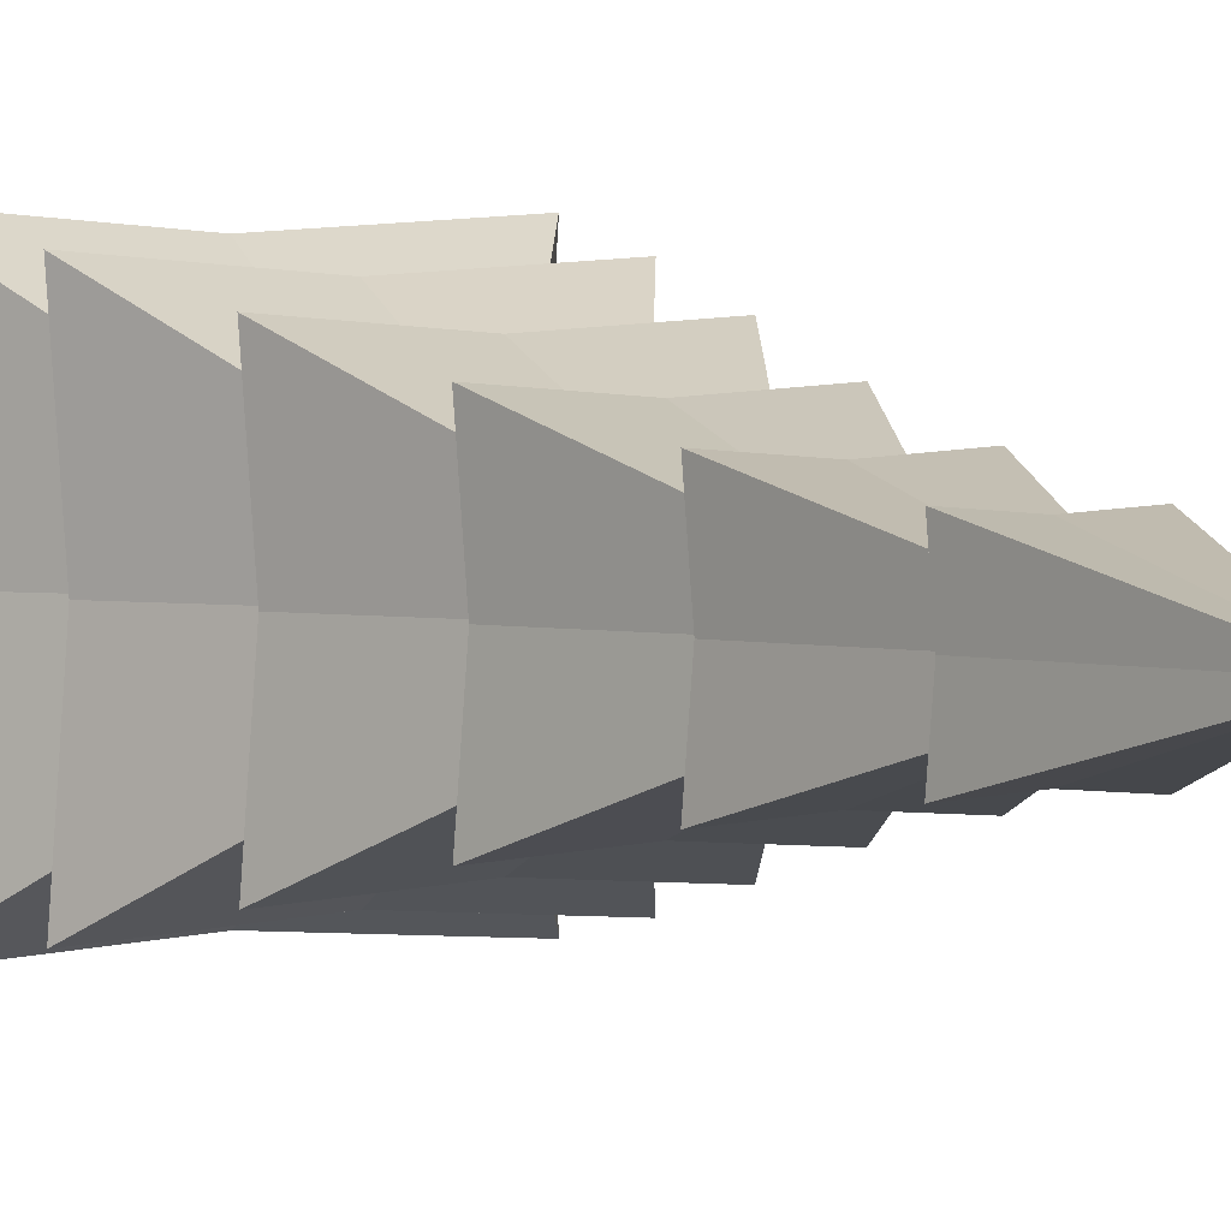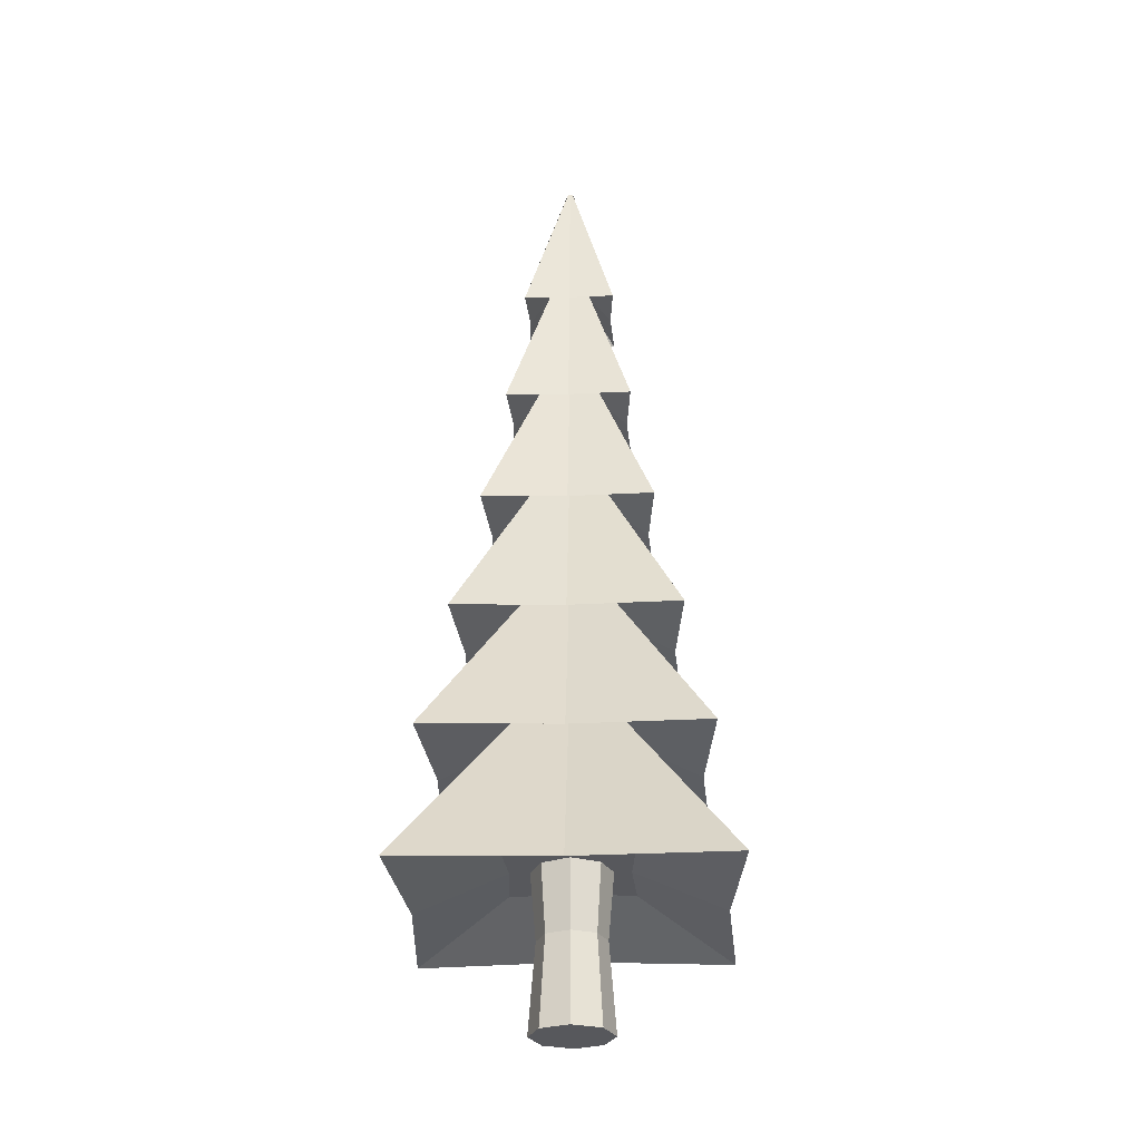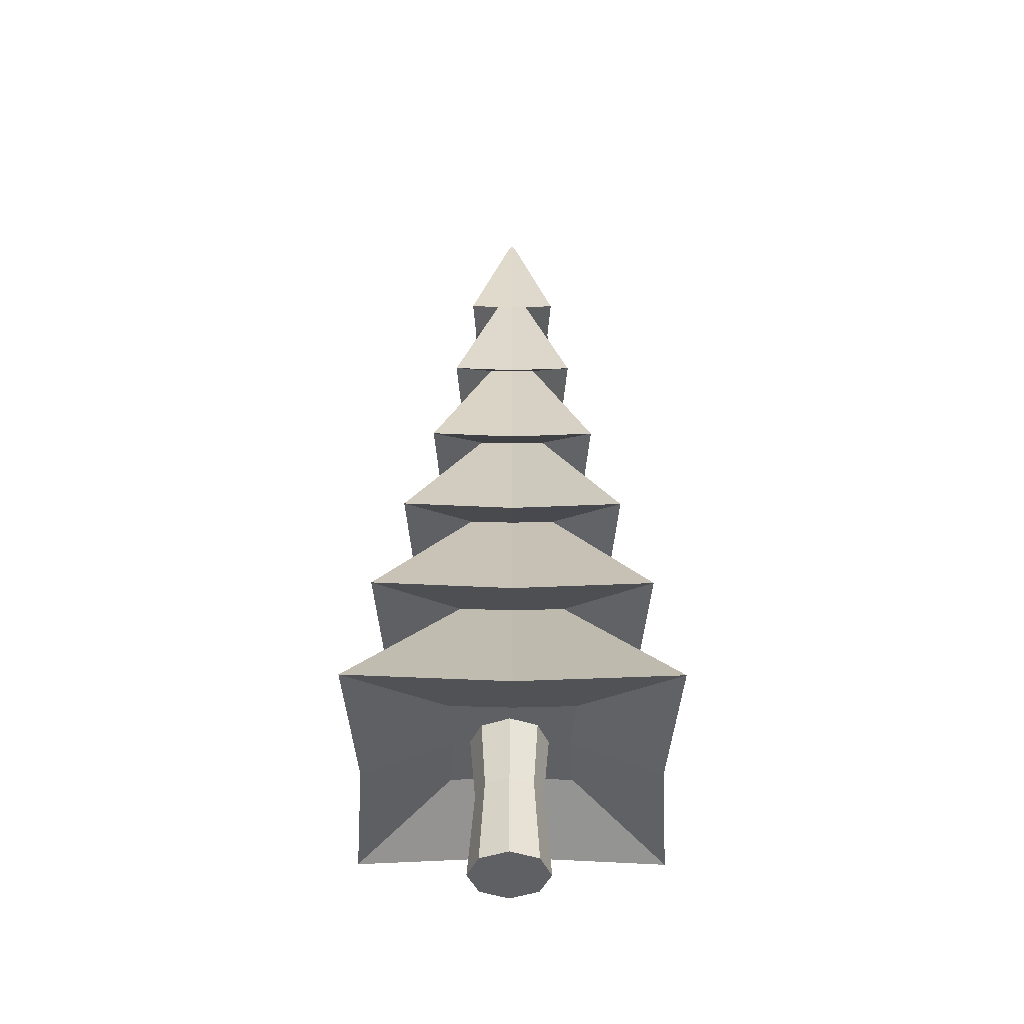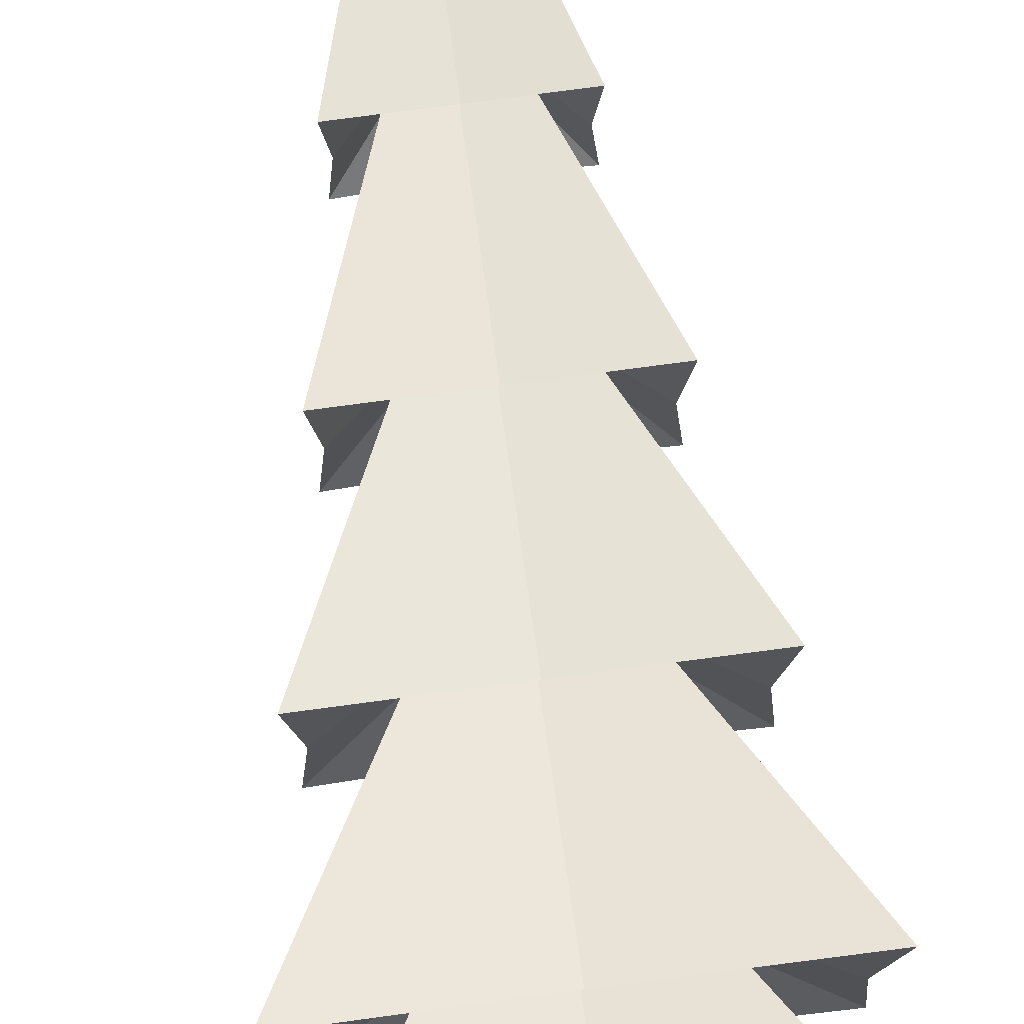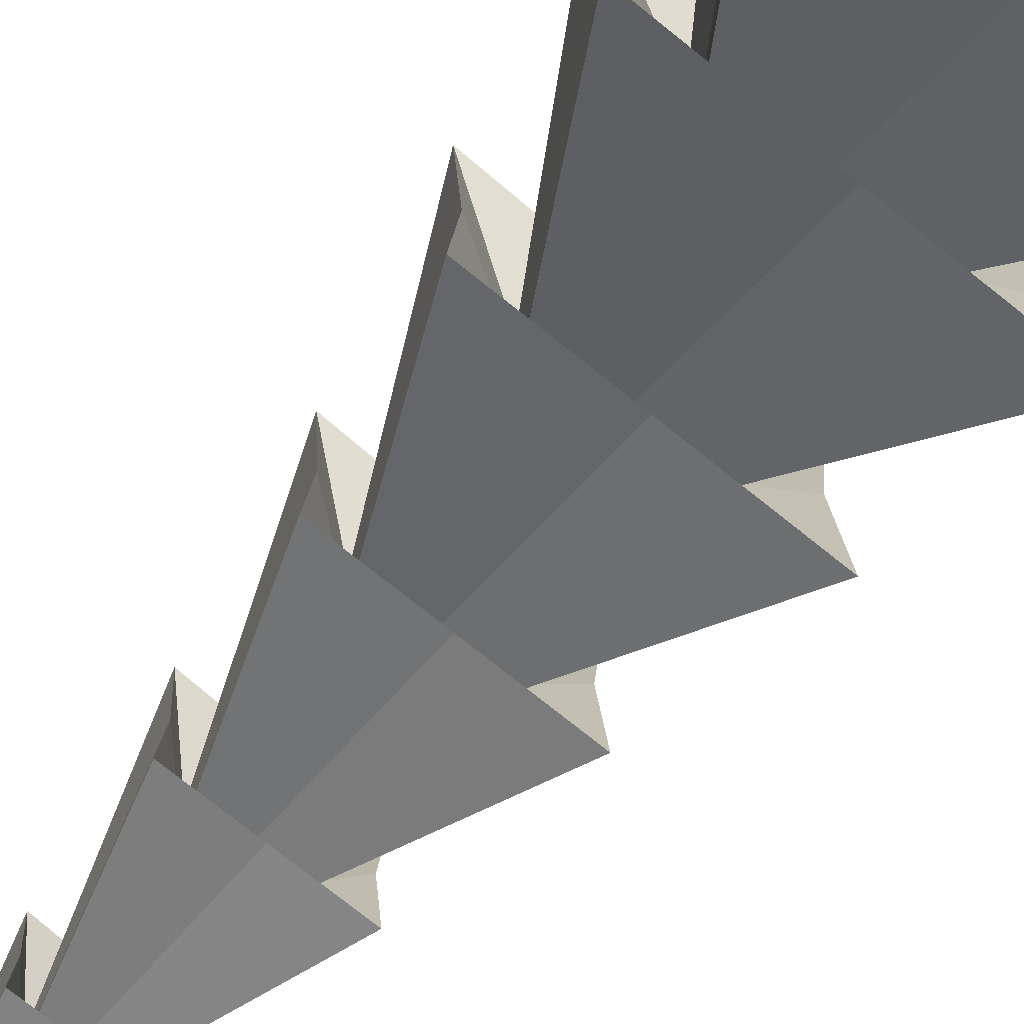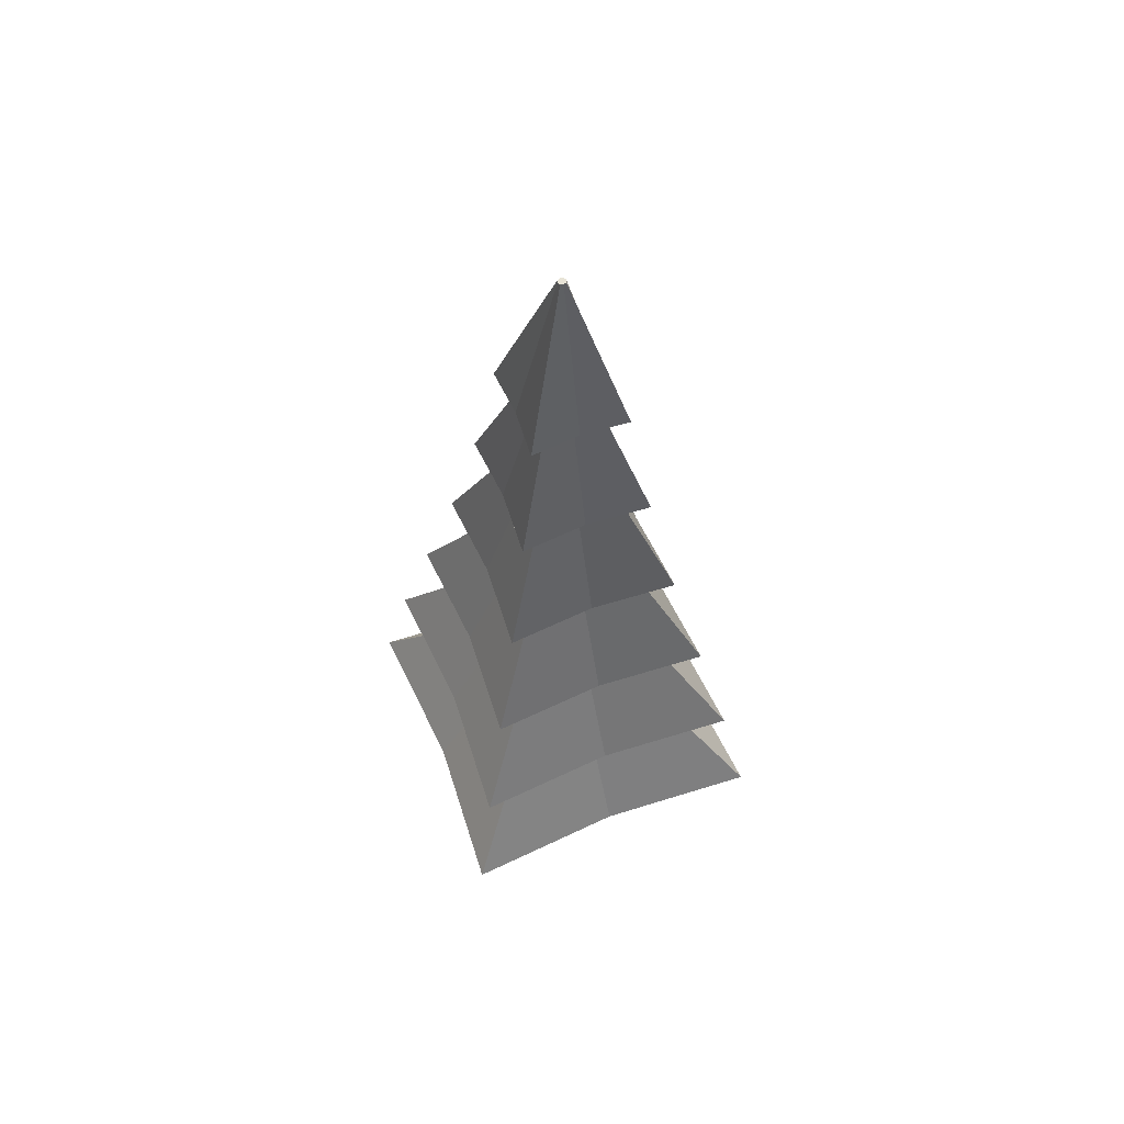
<metadata>
{"format":"obj","ext":"obj","renderer":"f3d","projection":"perspective","resolution":1024,"background":"white","views":[{"elev":2.5,"azim":152.7,"up":"+Z"},{"elev":-28.4,"azim":2.1,"up":"+Y"},{"elev":-43.9,"azim":89.8,"up":"+Y"},{"elev":78.7,"azim":-7.5,"up":"+Z"},{"elev":-73.9,"azim":-38.8,"up":"+Z"},{"elev":61.3,"azim":68.2,"up":"+Y"}]}
</metadata>
<code>
o Cylinder_Cylinder.001
v -7.2e-05 -0.9849 -0.6576
v -2e-06 7.999 -0.04235
v 0.6959 -1.001 -0.7071
v 0.02947 7.999 -0.02995
v 0.6472 -0.9849 7.7e-05
v 0.04168 7.999 -0
v 0.6959 -1.001 0.7071
v 0.02947 7.999 0.02995
v -7.2e-05 -0.9849 0.6578
v -2e-06 7.999 0.04235
v -0.696 -1.001 0.7071
v -0.02948 7.999 0.02995
v -0.6474 -0.9849 7.7e-05
v -0.04168 7.999 -0
v -0.696 -1.001 -0.7071
v -0.02948 7.999 -0.02995
v -7.2e-05 0.5151 -0.559
v -7.2e-05 2.015 -0.4603
v -7.2e-05 3.515 -0.3617
v -7.2e-05 5.015 -0.263
v -0.00099 6.515 -0.1633
v 0.1726 6.499 -0.1752
v 0.2784 4.999 -0.2828
v 0.3828 3.499 -0.3889
v 0.4872 1.999 -0.495
v 0.5916 0.4995 -0.601
v 0.1608 6.515 0.001092
v 0.2589 5.015 7.7e-05
v 0.356 3.515 7.7e-05
v 0.4531 2.015 7.7e-05
v 0.5502 0.5151 7.7e-05
v 0.1726 6.499 0.1783
v 0.2784 4.999 0.2828
v 0.3828 3.499 0.3889
v 0.4872 1.999 0.495
v 0.5916 0.4995 0.601
v -0.00099 6.515 0.1655
v -7.2e-05 5.015 0.2632
v -7.2e-05 3.515 0.3618
v -7.2e-05 2.015 0.4605
v -7.2e-05 0.5151 0.5591
v -0.174 6.499 0.1768
v -0.2784 4.999 0.2828
v -0.3828 3.499 0.3889
v -0.4872 1.999 0.495
v -0.5916 0.4995 0.601
v -0.1619 6.515 7.7e-05
v -0.259 5.015 7.7e-05
v -0.3561 3.515 7.7e-05
v -0.4532 2.015 7.7e-05
v -0.5503 0.5151 7.7e-05
v -0.174 6.499 -0.1768
v -0.2784 4.999 -0.2828
v -0.3828 3.499 -0.3889
v -0.4872 1.999 -0.495
v -0.5916 0.4995 -0.601
v -0.001687 6.079 -0.4956
v 0.5239 6.064 -0.5321
v 0.4879 6.079 0.001862
v 0.5239 6.064 0.5375
v -0.001687 6.079 0.4993
v -0.5246 6.064 0.5328
v -0.4885 6.079 -0.001207
v -0.5246 6.064 -0.5368
v -7.2e-05 4.579 -0.6774
v 0.7169 4.564 -0.7284
v 0.6667 4.579 7.7e-05
v 0.7169 4.564 0.7284
v -7.2e-05 4.579 0.6775
v -0.7169 4.564 0.7284
v -0.6669 4.579 7.7e-05
v -0.7169 4.564 -0.7284
v -7.2e-05 3.079 -0.9097
v 0.9627 3.064 -0.9781
v 0.8953 3.079 7.7e-05
v 0.9627 3.064 0.9781
v -7.2e-05 3.079 0.9098
v -0.9627 3.064 0.9781
v -0.8955 3.079 7.7e-05
v -0.9627 3.064 -0.9781
v -7.2e-05 1.579 -1.183
v 1.252 1.564 -1.272
v 1.164 1.579 7.7e-05
v 1.252 1.564 1.272
v -7.2e-05 1.579 1.183
v -1.252 1.564 1.272
v -1.164 1.579 7.7e-05
v -1.252 1.564 -1.272
v -7.2e-05 0.07911 -1.455
v 1.54 0.06354 -1.564
v 1.432 0.07911 7.7e-05
v 1.54 0.06354 1.564
v -7.2e-05 0.07911 1.455
v -1.54 0.06354 1.564
v -1.432 0.07911 7.7e-05
v -1.54 0.06354 -1.564
v 1.784 -1.436 -1.812
v 1.659 -1.421 7.7e-05
v 1.784 -1.436 1.812
v -7.2e-05 -1.421 1.686
v -1.784 -1.436 1.812
v -1.659 -1.421 7.7e-05
v -1.784 -1.436 -1.812
v -7.2e-05 -1.421 -1.685
v 0.01844 -2.735 -0.4274
v 0.01844 -0.8315 -0.4274
v 0.3408 -2.735 -0.2938
v 0.3408 -0.8315 -0.2938
v 0.4743 -2.735 0.02852
v 0.4743 -0.8315 0.02852
v 0.3408 -2.735 0.3509
v 0.3408 -0.8315 0.3509
v 0.01844 -2.735 0.4844
v 0.01844 -0.8315 0.4844
v -0.3039 -2.735 0.3509
v -0.3039 -0.8315 0.3509
v -0.4375 -2.735 0.02852
v -0.4375 -0.8315 0.02852
v -0.3039 -2.735 -0.2938
v -0.3039 -0.8315 -0.2938
v 0.01844 -1.738 -0.3494
v 0.2857 -1.738 -0.2387
v 0.3964 -1.738 0.02852
v 0.2857 -1.738 0.2958
v 0.01844 -1.738 0.4065
v -0.2488 -1.738 0.2958
v -0.3595 -1.738 0.02852
v -0.2488 -1.738 -0.2387
f 57 2 4 58
f 58 4 6 59
f 59 6 8 60
f 60 8 10 61
f 61 10 12 62
f 62 12 14 63
f 4 2 16 14 12 10 8 6
f 64 16 2 57
f 63 14 16 64
f 1 3 5 7 9 11 13 15
f 102 51 56 103
f 95 50 55 96
f 87 49 54 88
f 79 48 53 80
f 71 47 52 72
f 103 56 17 104
f 96 55 18 89
f 88 54 19 81
f 80 53 20 73
f 72 52 21 65
f 101 46 51 102
f 94 45 50 95
f 86 44 49 87
f 78 43 48 79
f 70 42 47 71
f 100 41 46 101
f 93 40 45 94
f 85 39 44 86
f 77 38 43 78
f 69 37 42 70
f 99 36 41 100
f 92 35 40 93
f 84 34 39 85
f 76 33 38 77
f 68 32 37 69
f 98 31 36 99
f 91 30 35 92
f 83 29 34 84
f 75 28 33 76
f 67 27 32 68
f 97 26 31 98
f 90 25 30 91
f 82 24 29 83
f 74 23 28 75
f 66 22 27 67
f 104 17 26 97
f 89 18 25 90
f 81 19 24 82
f 73 20 23 74
f 65 21 22 66
f 47 63 64 52
f 52 64 57 21
f 42 62 63 47
f 37 61 62 42
f 32 60 61 37
f 27 59 60 32
f 22 58 59 27
f 21 57 58 22
f 20 65 66 23
f 23 66 67 28
f 28 67 68 33
f 33 68 69 38
f 38 69 70 43
f 43 70 71 48
f 53 72 65 20
f 48 71 72 53
f 19 73 74 24
f 24 74 75 29
f 29 75 76 34
f 34 76 77 39
f 39 77 78 44
f 44 78 79 49
f 54 80 73 19
f 49 79 80 54
f 18 81 82 25
f 25 82 83 30
f 30 83 84 35
f 35 84 85 40
f 40 85 86 45
f 45 86 87 50
f 55 88 81 18
f 50 87 88 55
f 17 89 90 26
f 26 90 91 31
f 31 91 92 36
f 36 92 93 41
f 41 93 94 46
f 46 94 95 51
f 56 96 89 17
f 51 95 96 56
f 1 104 97 3
f 3 97 98 5
f 5 98 99 7
f 7 99 100 9
f 9 100 101 11
f 11 101 102 13
f 15 103 104 1
f 13 102 103 15
f 121 106 108 122
f 122 108 110 123
f 123 110 112 124
f 124 112 114 125
f 125 114 116 126
f 126 116 118 127
f 108 106 120 118 116 114 112 110
f 128 120 106 121
f 127 118 120 128
f 105 107 109 111 113 115 117 119
f 117 127 128 119
f 119 128 121 105
f 115 126 127 117
f 113 125 126 115
f 111 124 125 113
f 109 123 124 111
f 107 122 123 109
f 105 121 122 107

</code>
